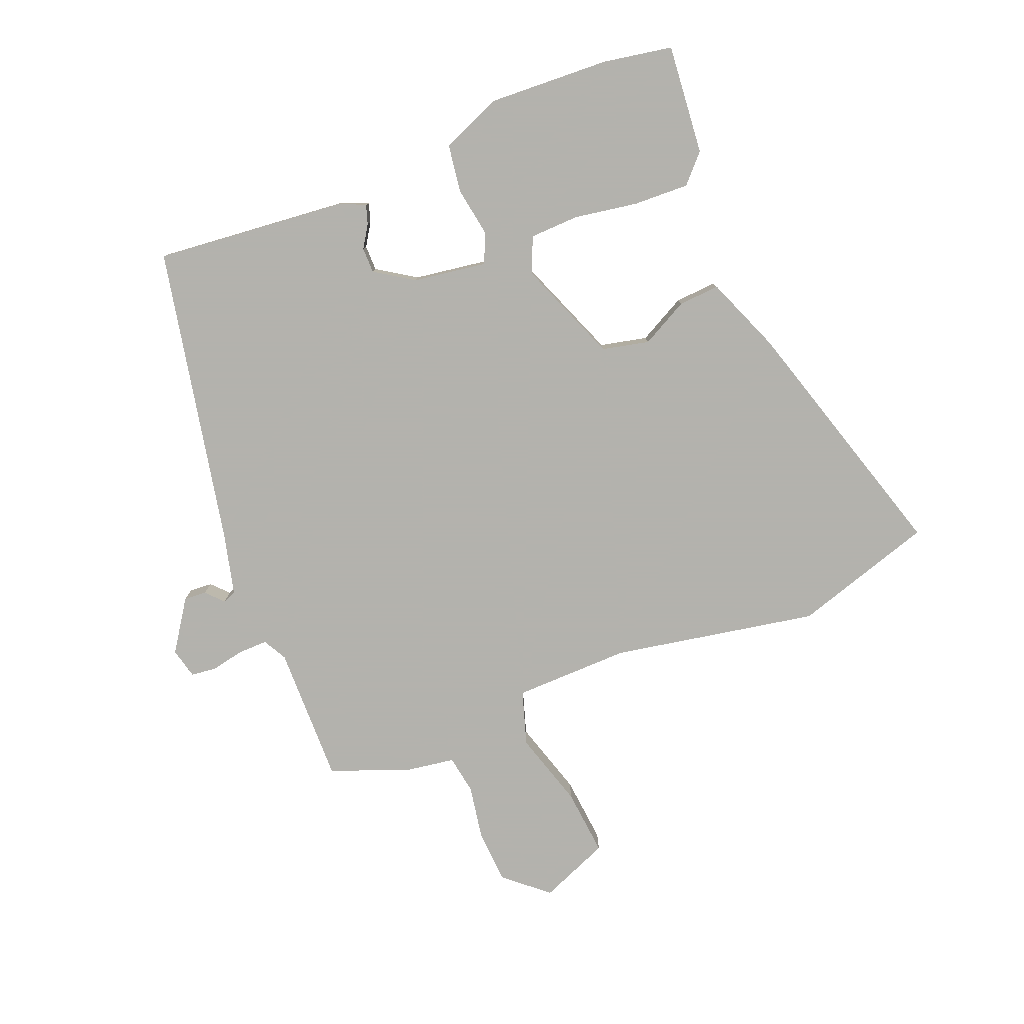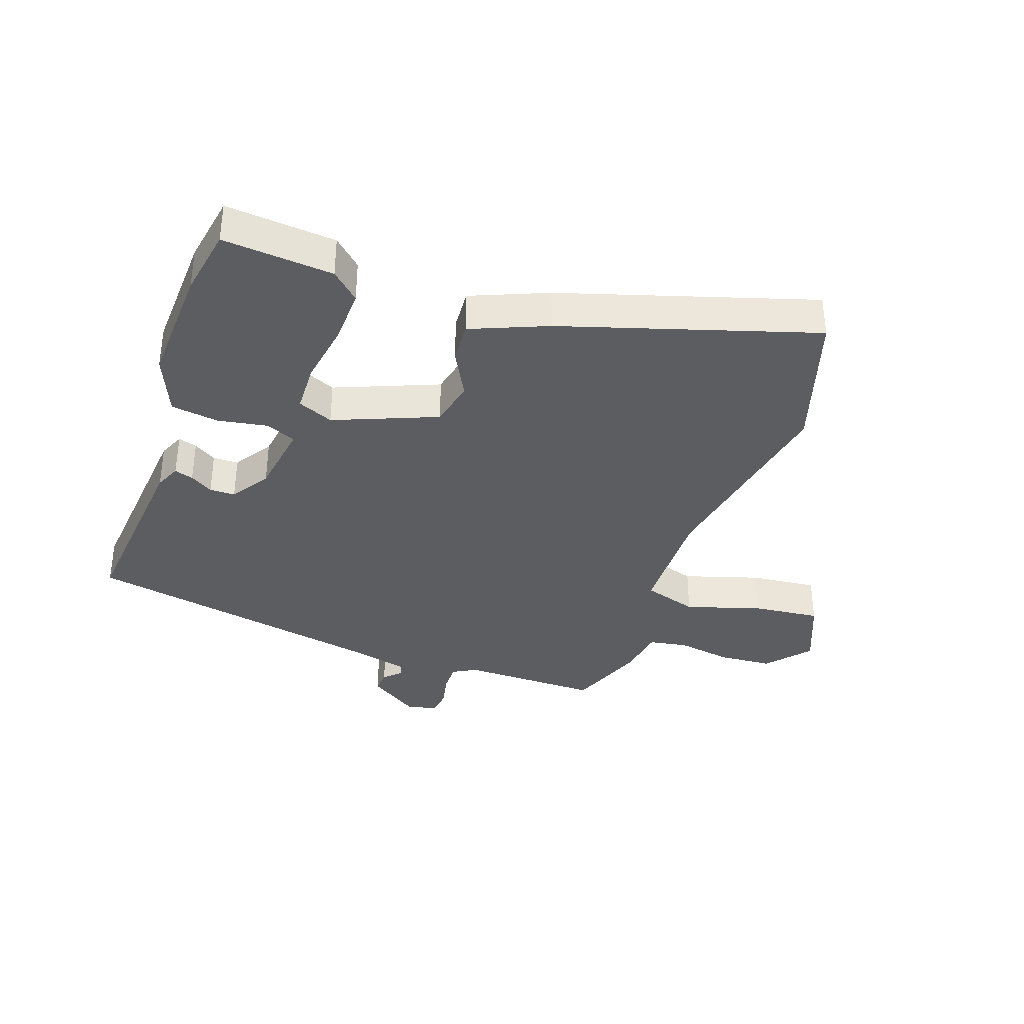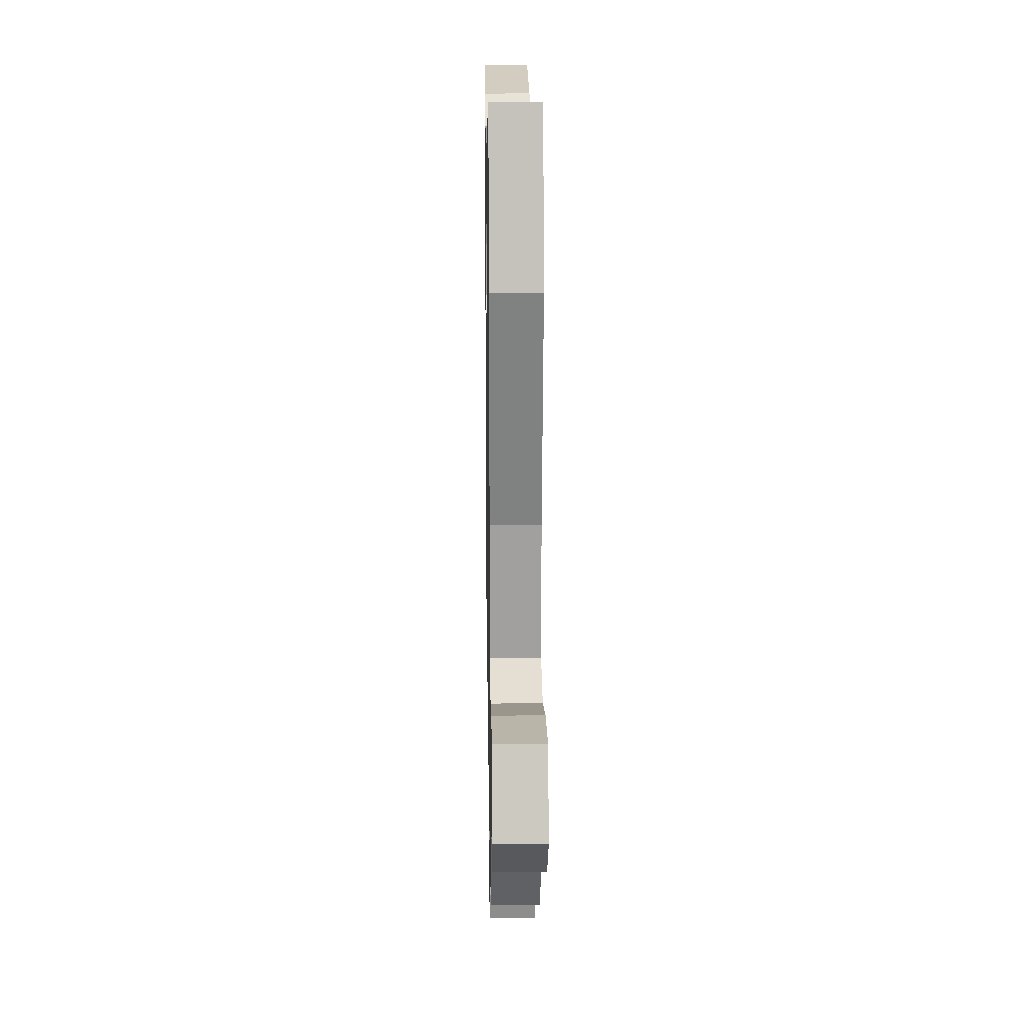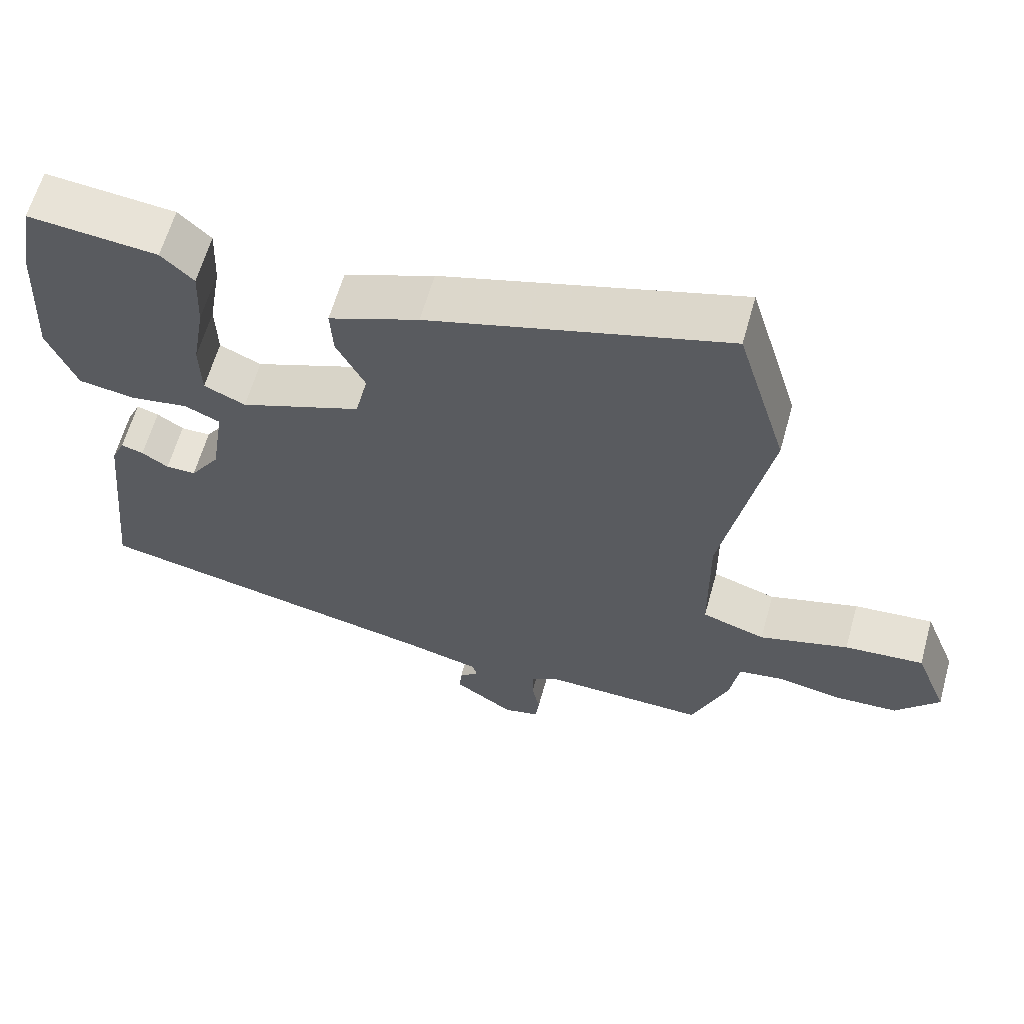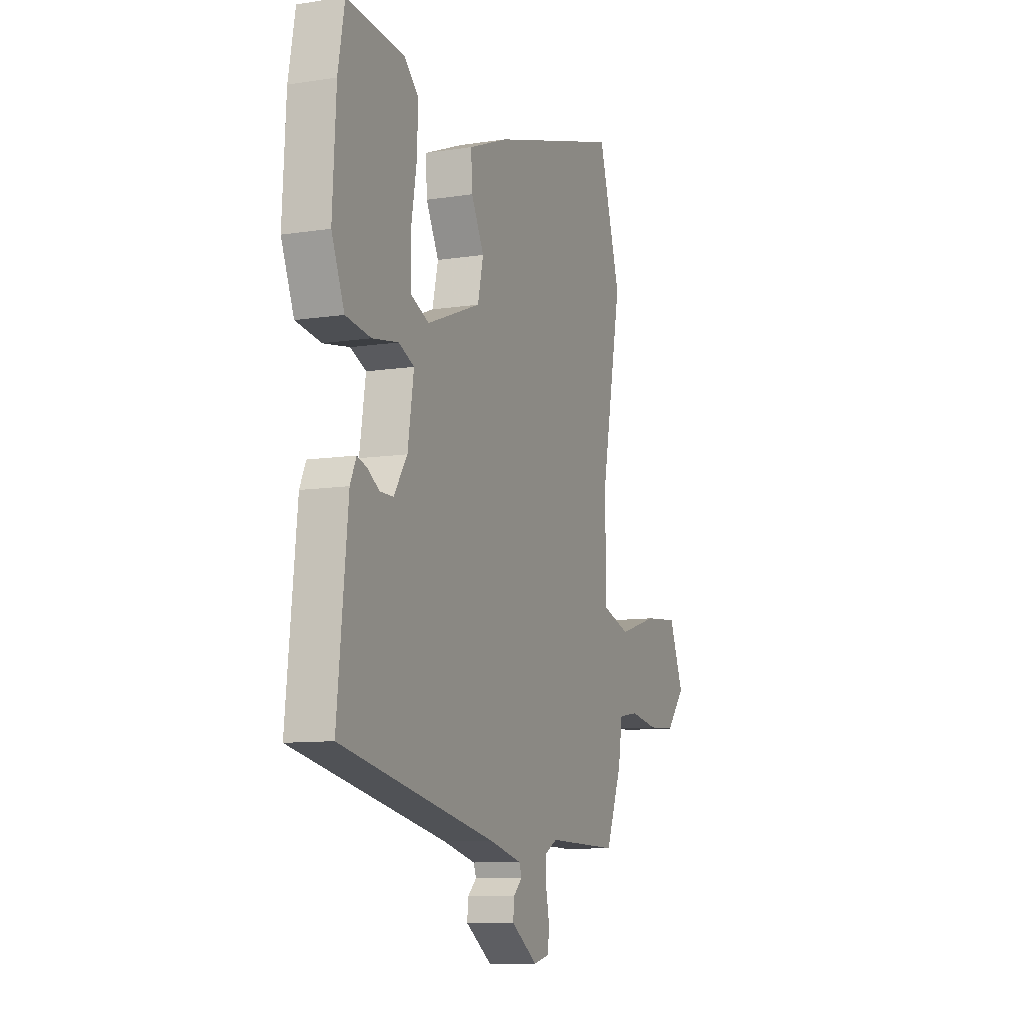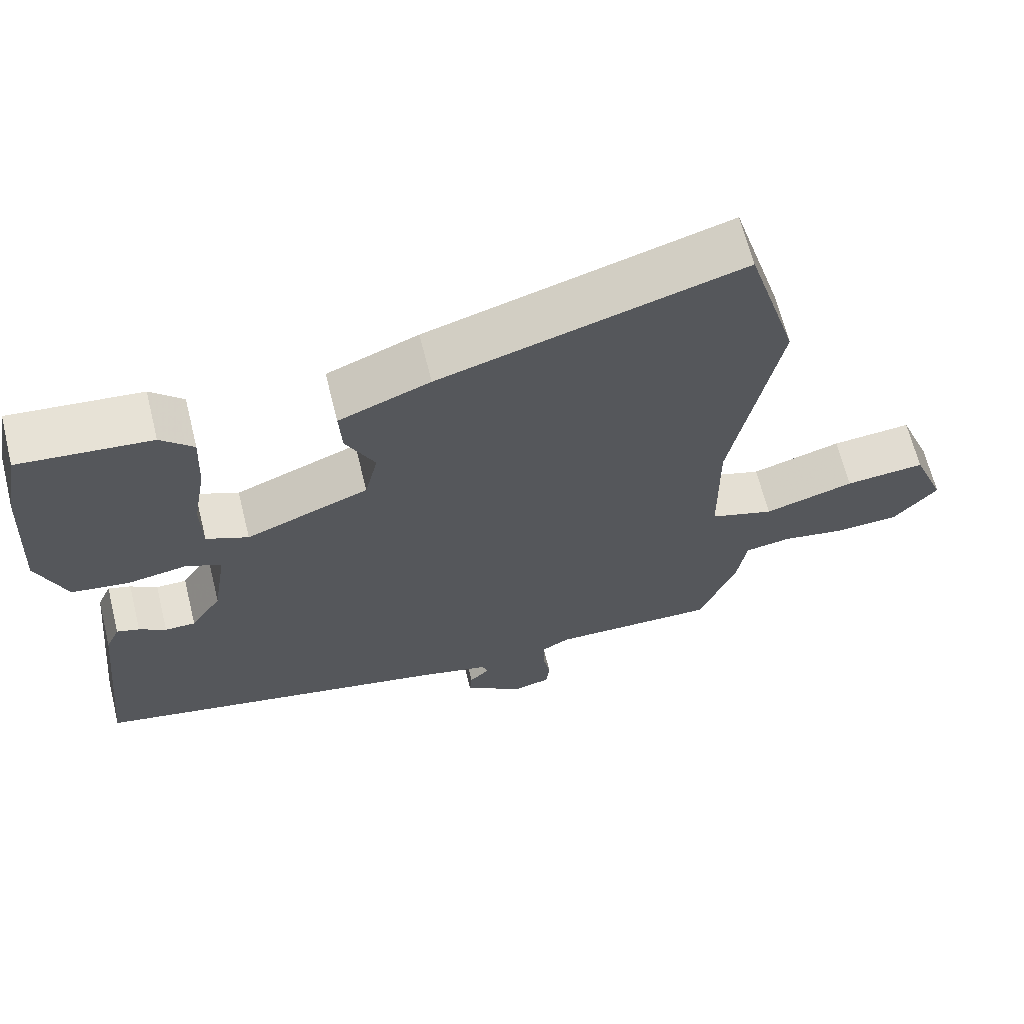
<metadata>
{"format":"obj","ext":"obj","renderer":"f3d","projection":"perspective","resolution":1024,"background":"white","views":[{"elev":-79.4,"azim":-67.7,"up":"+Y"},{"elev":-36.2,"azim":-18.6,"up":"+Y"},{"elev":18.9,"azim":89.1,"up":"+Z"},{"elev":62.1,"azim":15.6,"up":"+Z"},{"elev":-9.7,"azim":-67.9,"up":"+Z"},{"elev":65.5,"azim":-14.0,"up":"+Z"}]}
</metadata>
<code>
v -0.513 0.07 0.43
v -0.492 0.07 0.544
v -0.311 0.07 0.526
v -0.266 0.07 0.483
v -0.27 0.07 0.392
v -0.288 0.07 0.288
v -0.286 0.07 0.206
v -0.228 0.07 0.18
v -0.058 0.07 0.246
v -0.04 0.07 0.323
v -0.08 0.07 0.401
v -0.084 0.07 0.469
v 0.042 0.07 0.519
v 0.457 0.07 0.641
v 0.527 0.07 0.409
v 0.462 0.07 0.072
v 0.464 0.07 -0.12
v 0.553 0.07 -0.149
v 0.678 0.07 -0.112
v 0.789 0.07 -0.102
v 0.835 0.07 -0.217
v 0.774 0.07 -0.287
v 0.685 0.07 -0.292
v 0.596 0.07 -0.276
v 0.532 0.07 -0.286
v 0.519 0.07 -0.367
v 0.468 0.07 -0.496
v 0.24 0.07 -0.491
v 0.201 0.07 -0.512
v 0.201 0.07 -0.56
v 0.212 0.07 -0.615
v 0.207 0.07 -0.657
v 0.157 0.07 -0.669
v 0.074 0.07 -0.612
v 0.077 0.07 -0.575
v 0.105 0.07 -0.549
v 0.097 0.07 -0.527
v -0.006 0.07 -0.501
v -0.497 0.07 -0.399
v -0.464 0.07 -0.082
v -0.445 0.07 -0.04
v -0.414 0.07 -0.05
v -0.377 0.07 -0.074
v -0.335 0.07 -0.074
v -0.293 0.07 -0.011
v -0.274 0.07 0.11
v -0.323 0.07 0.132
v -0.405 0.07 0.119
v -0.484 0.07 0.131
v -0.524 0.07 0.231
v -0.513 0 0.43
v -0.492 0 0.544
v -0.311 0 0.526
v -0.266 0 0.483
v -0.27 0 0.392
v -0.288 0 0.288
v -0.286 0 0.206
v -0.228 0 0.18
v -0.058 0 0.246
v -0.04 0 0.323
v -0.08 0 0.401
v -0.084 0 0.469
v 0.042 0 0.519
v 0.457 0 0.641
v 0.527 0 0.409
v 0.462 0 0.072
v 0.464 0 -0.12
v 0.553 0 -0.149
v 0.678 0 -0.112
v 0.789 0 -0.102
v 0.835 0 -0.217
v 0.774 0 -0.287
v 0.685 0 -0.292
v 0.596 0 -0.276
v 0.532 0 -0.286
v 0.519 0 -0.367
v 0.468 0 -0.496
v 0.24 0 -0.491
v 0.201 0 -0.512
v 0.201 0 -0.56
v 0.212 0 -0.615
v 0.207 0 -0.657
v 0.157 0 -0.669
v 0.074 0 -0.612
v 0.077 0 -0.575
v 0.105 0 -0.549
v 0.097 0 -0.527
v -0.006 0 -0.501
v -0.497 0 -0.399
v -0.464 0 -0.082
v -0.445 0 -0.04
v -0.414 0 -0.05
v -0.377 0 -0.074
v -0.335 0 -0.074
v -0.293 0 -0.011
v -0.274 0 0.11
v -0.323 0 0.132
v -0.405 0 0.119
v -0.484 0 0.131
v -0.524 0 0.231
f 47 48 49 50
f 46 47 50 1
f 40 41 42 43
f 38 39 40 43
f 37 38 43 44
f 33 34 35 36
f 33 36 37
f 30 31 32 33
f 29 30 33 37
f 28 29 37 44
f 25 26 27 28
f 21 22 23 24
f 21 24 25
f 18 19 20 21
f 18 21 25
f 17 18 25 28
f 13 14 15 16
f 10 11 12 13
f 9 10 13 16
f 8 9 16 17
f 3 4 5 6
f 3 6 7
f 2 3 7
f 46 1 2 7
f 17 28 44 45
f 8 17 45 46
f 7 8 46
f 100 99 98 97
f 51 100 97 96
f 93 92 91 90
f 93 90 89 88
f 94 93 88 87
f 86 85 84 83
f 87 86 83
f 83 82 81 80
f 87 83 80 79
f 94 87 79 78
f 78 77 76 75
f 74 73 72 71
f 75 74 71
f 71 70 69 68
f 75 71 68
f 78 75 68 67
f 66 65 64 63
f 63 62 61 60
f 66 63 60 59
f 67 66 59 58
f 56 55 54 53
f 57 56 53
f 57 53 52
f 57 52 51 96
f 95 94 78 67
f 96 95 67 58
f 96 58 57
f 1 51 52 2
f 2 52 53 3
f 3 53 54 4
f 4 54 55 5
f 5 55 56 6
f 6 56 57 7
f 7 57 58 8
f 8 58 59 9
f 9 59 60 10
f 10 60 61 11
f 11 61 62 12
f 12 62 63 13
f 13 63 64 14
f 14 64 65 15
f 15 65 66 16
f 16 66 67 17
f 17 67 68 18
f 18 68 69 19
f 19 69 70 20
f 20 70 71 21
f 21 71 72 22
f 22 72 73 23
f 23 73 74 24
f 24 74 75 25
f 25 75 76 26
f 26 76 77 27
f 27 77 78 28
f 28 78 79 29
f 29 79 80 30
f 30 80 81 31
f 31 81 82 32
f 32 82 83 33
f 33 83 84 34
f 34 84 85 35
f 35 85 86 36
f 36 86 87 37
f 37 87 88 38
f 38 88 89 39
f 39 89 90 40
f 40 90 91 41
f 41 91 92 42
f 42 92 93 43
f 43 93 94 44
f 44 94 95 45
f 45 95 96 46
f 46 96 97 47
f 47 97 98 48
f 48 98 99 49
f 49 99 100 50
f 50 100 51 1

</code>
